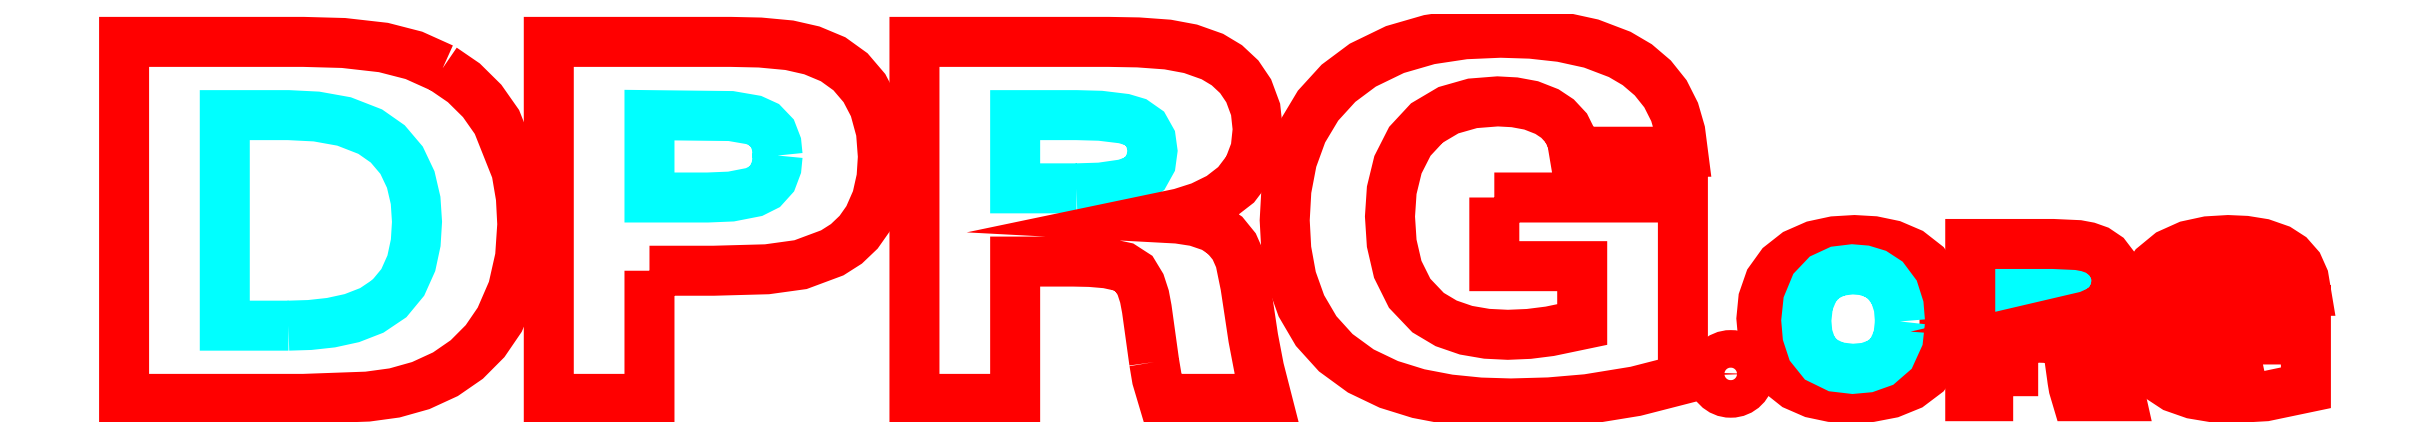
<metadata>
{"format":"dxf","ext":"dxf","renderer":"ezdxf+matplotlib","layout":"modelspace","background":"white","min_lineweight":24,"dpi":150}
</metadata>
<code>
0
SECTION
2
ENTITIES
0
LWPOLYLINE
8
holes
90
       23
70
   129
43
0
10
1.881
20
1.834
10
1.994
20
1.757
10
2.091
20
1.661
10
2.17
20
1.548
10
2.273
20
1.288
10
2.297
20
1.147
10
2.305
20
1.003
10
2.293
20
0.8281
10
2.255
20
0.6568
10
2.185
20
0.4958
10
2.107
20
0.3819
10
2.01
20
0.2841
10
1.896
20
0.2057
10
1.764
20
0.1453
10
1.625
20
0.1061
10
1.481
20
0.08655
10
1.14
20
0.07441
10
0.1852
20
0.07441
10
0.1852
20
1.975
10
1.14
20
1.975
10
1.353
20
1.969
10
1.566
20
1.945
10
1.728
20
1.903
0
LWPOLYLINE
8
etch
90
       20
70
   129
43
0
10
1.06
20
0.4642
10
1.174
20
0.4678
10
1.287
20
0.4801
10
1.398
20
0.5043
10
1.504
20
0.5455
10
1.598
20
0.6088
10
1.669
20
0.6947
10
1.714
20
0.7964
10
1.738
20
0.9056
10
1.745
20
1.017
10
1.737
20
1.131
10
1.711
20
1.242
10
1.662
20
1.345
10
1.589
20
1.432
10
1.495
20
1.497
10
1.356
20
1.551
10
1.209
20
1.578
10
1.06
20
1.585
10
0.7212
20
1.585
10
0.7212
20
0.4642
0
LWPOLYLINE
8
holes
90
       23
70
   129
43
0
10
2.982
20
0.7566
10
2.982
20
0.07441
10
2.446
20
0.07441
10
2.446
20
1.975
10
3.414
20
1.975
10
3.571
20
1.971
10
3.727
20
1.957
10
3.846
20
1.93
10
3.96
20
1.882
10
4.052
20
1.816
10
4.126
20
1.729
10
4.179
20
1.628
10
4.214
20
1.498
10
4.225
20
1.364
10
4.217
20
1.25
10
4.192
20
1.139
10
4.147
20
1.035
10
4.095
20
0.9616
10
4.031
20
0.8998
10
3.955
20
0.8518
10
3.786
20
0.789
10
3.608
20
0.7643
10
3.324
20
0.7566
0
LWPOLYLINE
8
etch
90
       14
70
   129
43
0
10
3.664
20
1.37
10
3.658
20
1.431
10
3.636
20
1.489
10
3.593
20
1.533
10
3.537
20
1.559
10
3.415
20
1.58
10
2.982
20
1.585
10
2.982
20
1.146
10
3.291
20
1.146
10
3.416
20
1.152
10
3.539
20
1.175
10
3.595
20
1.203
10
3.636
20
1.249
10
3.658
20
1.308
0
LWPOLYLINE
8
etch
90
       15
70
   129
43
0
10
5.255
20
1.195
10
5.383
20
1.199
10
5.509
20
1.217
10
5.569
20
1.238
10
5.62
20
1.276
10
5.651
20
1.332
10
5.66
20
1.395
10
5.651
20
1.457
10
5.62
20
1.512
10
5.568
20
1.548
10
5.508
20
1.566
10
5.382
20
1.582
10
5.255
20
1.585
10
4.929
20
1.585
10
4.929
20
1.195
0
LWPOLYLINE
8
holes
90
       44
70
   129
43
0
10
5.669
20
0.2705
10
5.666
20
0.2864
10
5.629
20
0.5533
10
5.617
20
0.6194
10
5.596
20
0.6833
10
5.561
20
0.7406
10
5.505
20
0.7768
10
5.418
20
0.7958
10
5.329
20
0.8034
10
5.239
20
0.8053
10
4.929
20
0.8053
10
4.929
20
0.07441
10
4.393
20
0.07441
10
4.393
20
1.975
10
5.427
20
1.975
10
5.584
20
1.972
10
5.741
20
1.961
10
5.862
20
1.938
10
5.979
20
1.897
10
6.056
20
1.85
10
6.121
20
1.789
10
6.172
20
1.714
10
6.209
20
1.615
10
6.22
20
1.51
10
6.209
20
1.402
10
6.17
20
1.3
10
6.105
20
1.214
10
6.019
20
1.148
10
5.917
20
1.097
10
5.809
20
1.063
10
5.697
20
1.039
10
5.795
20
1.034
10
5.891
20
1.019
10
5.983
20
0.988
10
6.047
20
0.9451
10
6.095
20
0.8856
10
6.126
20
0.8156
10
6.154
20
0.6775
10
6.175
20
0.5381
10
6.196
20
0.3986
10
6.227
20
0.2354
10
6.269
20
0.07441
10
5.715
20
0.07441
10
5.683
20
0.1827
0
LWPOLYLINE
8
holes
90
       66
70
   129
43
0
10
7.479
20
1.146
10
8.483
20
1.146
10
8.483
20
0.1795
10
8.231
20
0.1149
10
7.975
20
0.07312
10
7.771
20
0.05573
10
7.567
20
0.05005
10
7.402
20
0.05505
10
7.238
20
0.0716
10
7.075
20
0.1026
10
6.918
20
0.1516
10
6.769
20
0.2229
10
6.635
20
0.3201
10
6.531
20
0.4354
10
6.452
20
0.5697
10
6.4
20
0.7163
10
6.372
20
0.8695
10
6.364
20
1.025
10
6.372
20
1.186
10
6.403
20
1.345
10
6.458
20
1.497
10
6.541
20
1.635
10
6.65
20
1.755
10
6.779
20
1.851
10
6.95
20
1.934
10
7.133
20
1.987
10
7.322
20
2.015
10
7.512
20
2.024
10
7.675
20
2.018
10
7.836
20
2.001
10
7.995
20
1.966
10
8.147
20
1.908
10
8.24
20
1.853
10
8.323
20
1.783
10
8.39
20
1.698
10
8.439
20
1.602
10
8.469
20
1.498
10
8.483
20
1.39
10
7.903
20
1.39
10
7.892
20
1.457
10
7.862
20
1.517
10
7.816
20
1.566
10
7.76
20
1.604
10
7.676
20
1.637
10
7.587
20
1.653
10
7.497
20
1.658
10
7.364
20
1.648
10
7.235
20
1.611
10
7.12
20
1.543
10
7.03
20
1.445
10
6.966
20
1.321
10
6.933
20
1.185
10
6.924
20
1.045
10
6.933
20
0.9029
10
6.965
20
0.764
10
7.029
20
0.6366
10
7.127
20
0.5336
10
7.223
20
0.4764
10
7.329
20
0.4399
10
7.439
20
0.421
10
7.551
20
0.4155
10
7.663
20
0.4203
10
7.775
20
0.4343
10
7.947
20
0.4703
10
7.947
20
0.781
10
7.479
20
0.781
0
LWPOLYLINE
8
holes
90
       28
70
     1
43
0
10
9.878
20
0.4941
10
9.868
20
0.3907
10
9.835
20
0.2924
10
9.775
20
0.2082
10
9.692
20
0.1458
10
9.591
20
0.1048
10
9.484
20
0.08425
10
9.375
20
0.0784
10
9.274
20
0.08439
10
9.175
20
0.1053
10
9.082
20
0.1457
10
9.003
20
0.2085
10
8.943
20
0.2956
10
8.911
20
0.3963
10
8.901
20
0.5019
10
8.911
20
0.6041
10
8.945
20
0.701
10
9.005
20
0.7842
10
9.085
20
0.8476
10
9.184
20
0.8909
10
9.289
20
0.9135
10
9.397
20
0.9199
10
9.499
20
0.914
10
9.599
20
0.8931
10
9.693
20
0.8529
10
9.774
20
0.7901
10
9.835
20
0.7025
10
9.868
20
0.6008
0
LWPOLYLINE
8
etch
90
       21
70
     1
43
0
10
9.639
20
0.4866
10
9.632
20
0.5664
10
9.608
20
0.6425
10
9.56
20
0.7064
10
9.508
20
0.7407
10
9.448
20
0.7589
10
9.385
20
0.7641
10
9.308
20
0.7548
10
9.238
20
0.7223
10
9.185
20
0.6663
10
9.15
20
0.5821
10
9.14
20
0.4912
10
9.147
20
0.4152
10
9.17
20
0.3429
10
9.218
20
0.2838
10
9.298
20
0.2446
10
9.387
20
0.2342
10
9.463
20
0.2411
10
9.535
20
0.2665
10
9.592
20
0.3162
10
9.629
20
0.3975
0
CIRCLE
8
holes
10
8.738
20
0.2074
30
0
40
0.1
0
LWPOLYLINE
8
etch
90
       14
70
   129
43
0
10
10.38
20
0.5667
10
10.44
20
0.5684
10
10.49
20
0.5761
10
10.51
20
0.5849
10
10.54
20
0.6012
10
10.55
20
0.6248
10
10.55
20
0.6517
10
10.55
20
0.6784
10
10.54
20
0.7018
10
10.51
20
0.7172
10
10.49
20
0.7249
10
10.38
20
0.7329
10
10.24
20
0.7329
10
10.24
20
0.5667
0
LWPOLYLINE
8
holes
90
       35
70
     1
43
0
10
10.24
20
0.08879
10
10.01
20
0.08879
10
10.01
20
0.8991
10
10.45
20
0.8991
10
10.59
20
0.8931
10
10.64
20
0.8834
10
10.69
20
0.8658
10
10.74
20
0.8337
10
10.77
20
0.7881
10
10.79
20
0.7457
10
10.79
20
0.7007
10
10.78
20
0.6399
10
10.75
20
0.5861
10
10.71
20
0.5464
10
10.64
20
0.5169
10
10.57
20
0.5003
10
10.63
20
0.4956
10
10.69
20
0.4784
10
10.73
20
0.4481
10
10.75
20
0.4048
10
10.77
20
0.3163
10
10.78
20
0.227
10
10.81
20
0.08879
10
10.58
20
0.08879
10
10.56
20
0.135
10
10.56
20
0.1724
10
10.56
20
0.1792
10
10.56
20
0.1846
10
10.54
20
0.293
10
10.53
20
0.3484
10
10.51
20
0.3729
10
10.49
20
0.3883
10
10.43
20
0.3984
10
10.37
20
0.4005
10
10.24
20
0.4005
0
LWPOLYLINE
8
holes
90
       46
70
     1
43
0
10
11.57
20
0.2576
10
11.57
20
0.3901
10
11.37
20
0.3901
10
11.37
20
0.5459
10
11.8
20
0.5459
10
11.8
20
0.1336
10
11.58
20
0.08824
10
11.41
20
0.0784
10
11.3
20
0.08337
10
11.2
20
0.1008
10
11.1
20
0.1357
10
11.01
20
0.1936
10
10.94
20
0.2801
10
10.91
20
0.3841
10
10.9
20
0.4941
10
10.9
20
0.597
10
10.94
20
0.6953
10
10.99
20
0.7809
10
11.07
20
0.8464
10
11.17
20
0.8906
10
11.28
20
0.9135
10
11.39
20
0.9199
10
11.48
20
0.9158
10
11.57
20
0.9011
10
11.66
20
0.8707
10
11.71
20
0.8332
10
11.76
20
0.7812
10
11.79
20
0.7181
10
11.8
20
0.6498
10
11.55
20
0.6498
10
11.55
20
0.6782
10
11.53
20
0.7039
10
11.49
20
0.7409
10
11.44
20
0.7591
10
11.38
20
0.7641
10
11.3
20
0.7558
10
11.23
20
0.7263
10
11.18
20
0.6734
10
11.14
20
0.5916
10
11.13
20
0.5027
10
11.14
20
0.422
10
11.17
20
0.3458
10
11.22
20
0.2846
10
11.31
20
0.2446
10
11.4
20
0.2342
10
11.5
20
0.2422
0
ENDSEC
0
EOF

</code>
